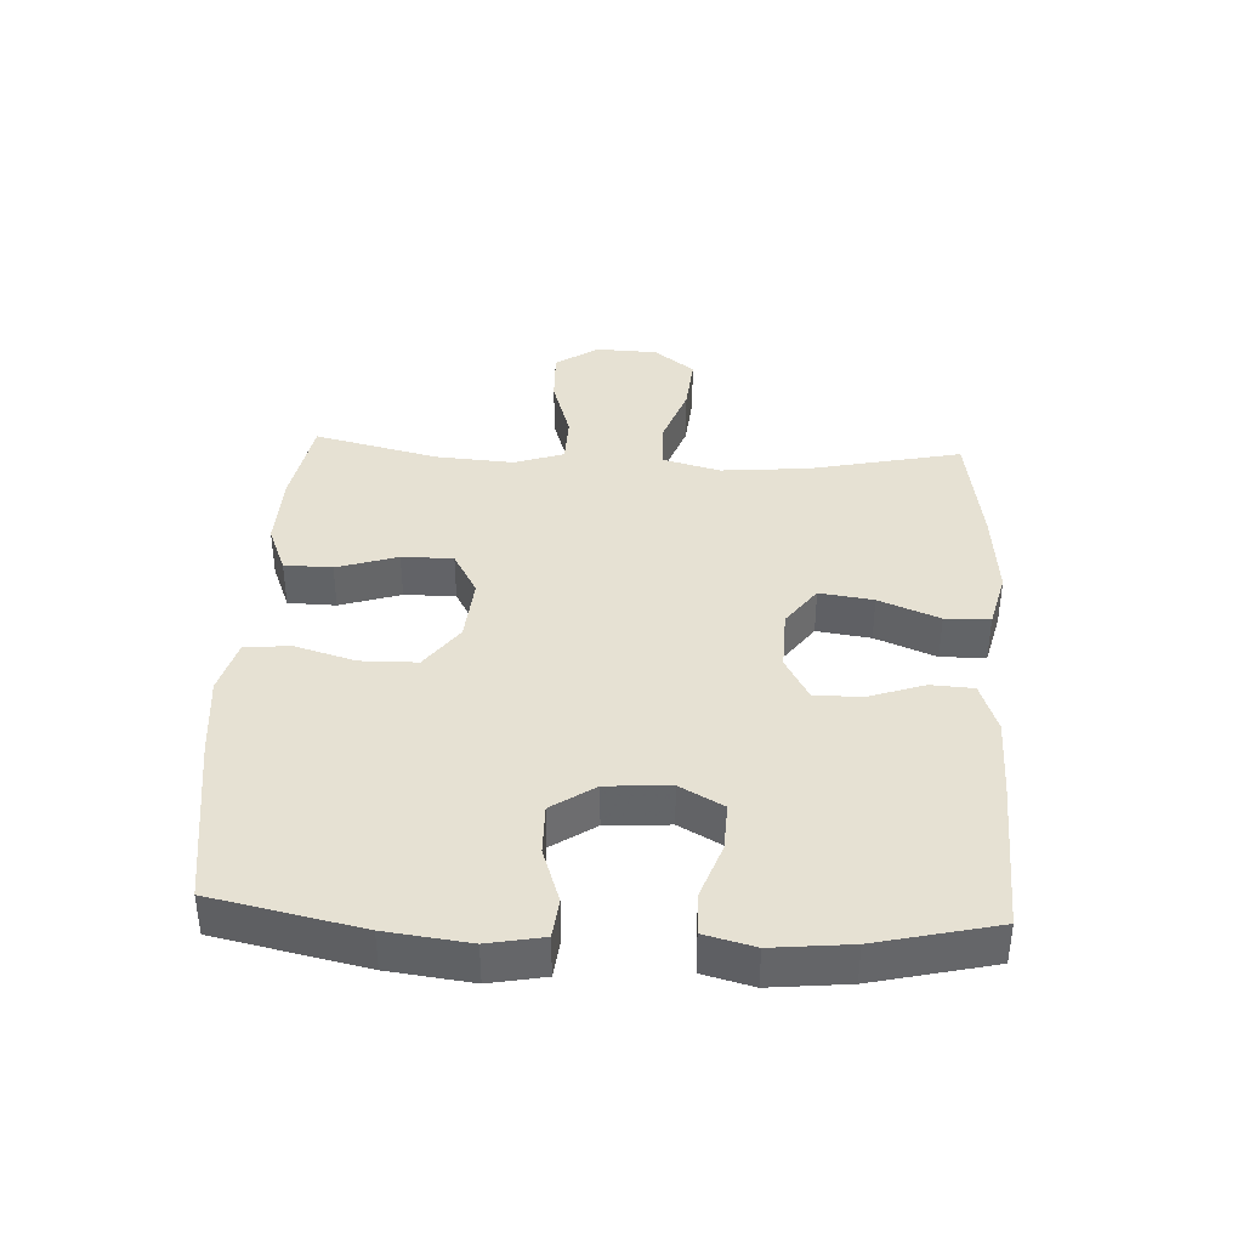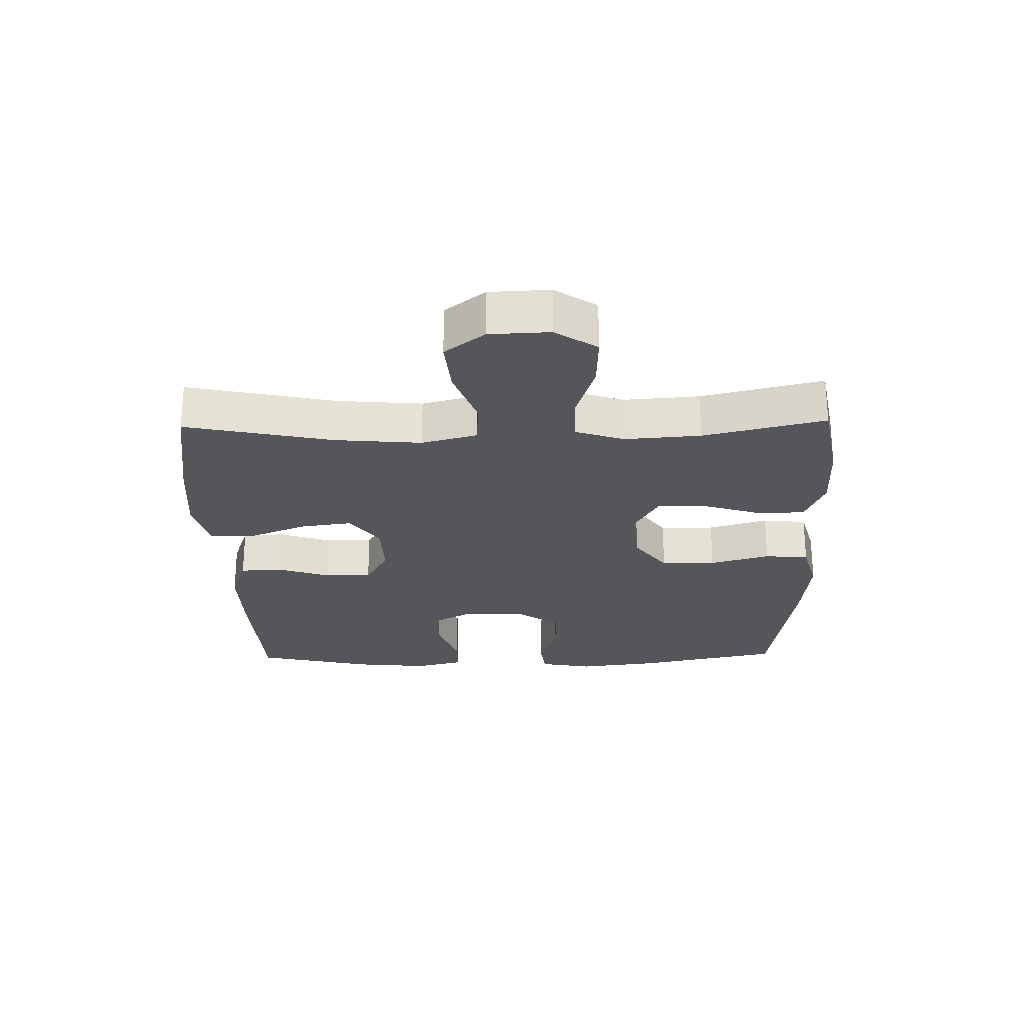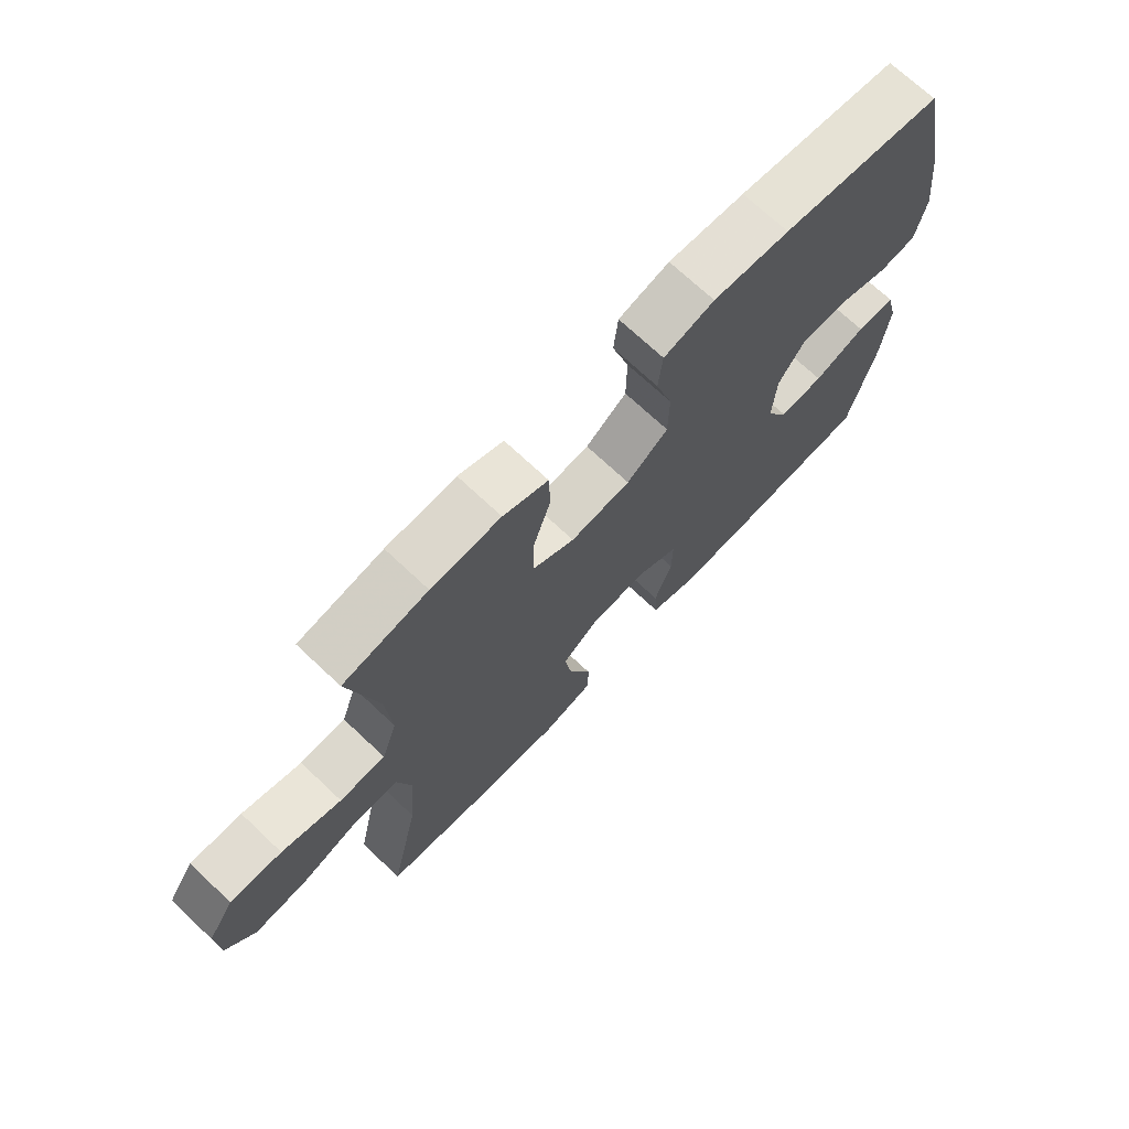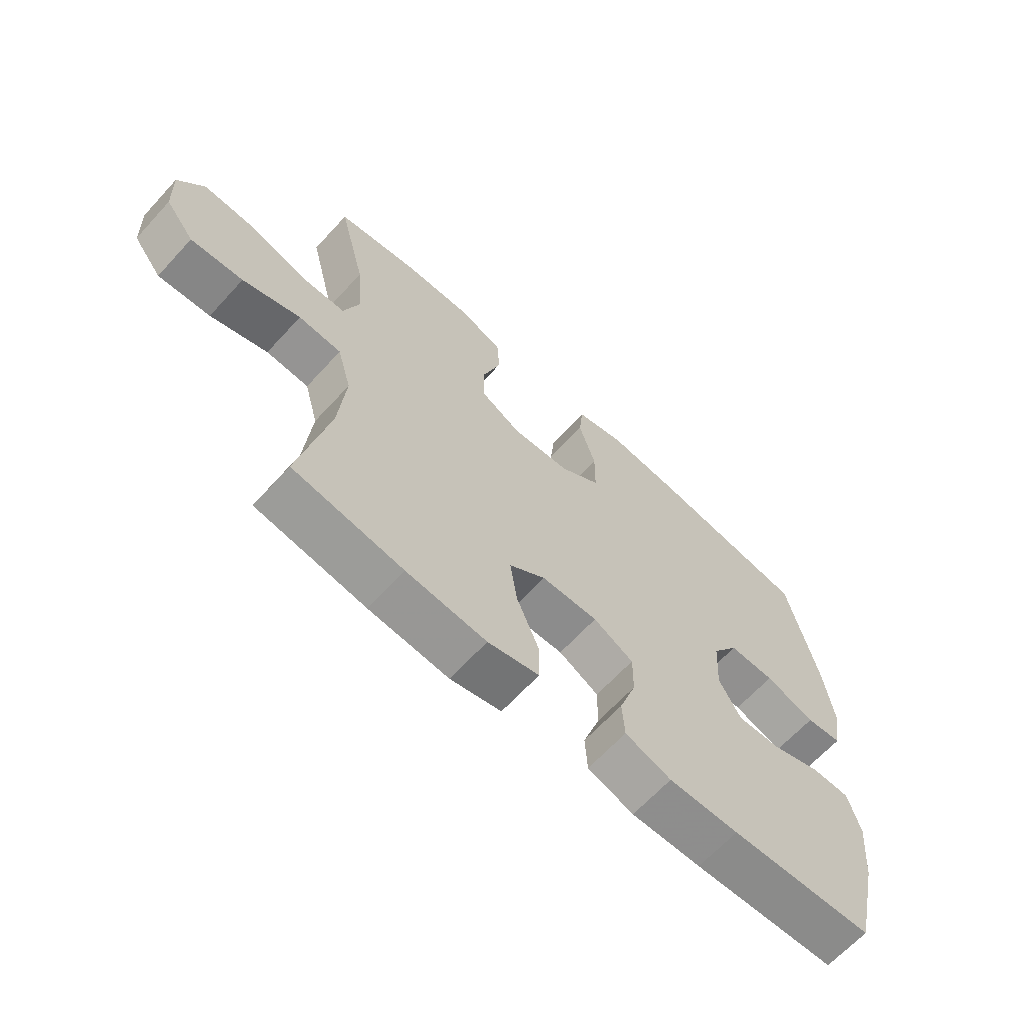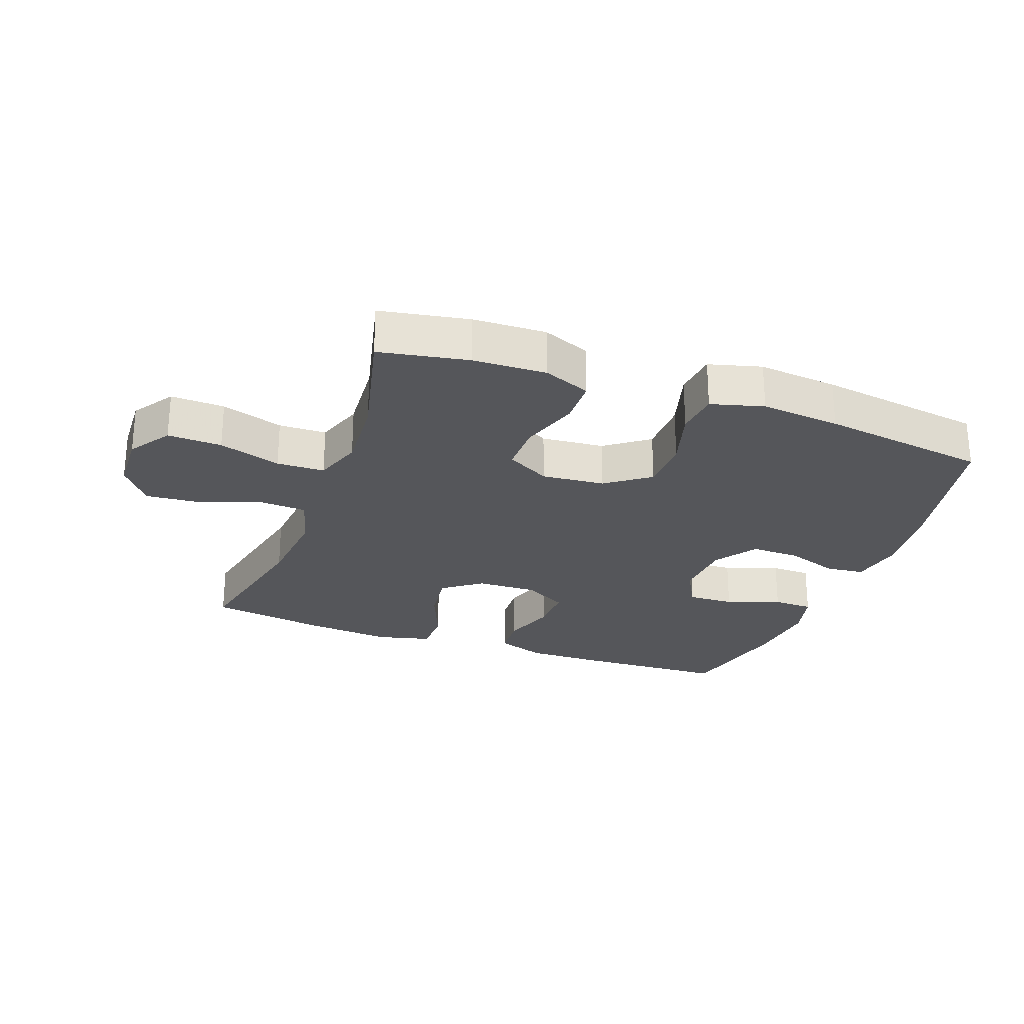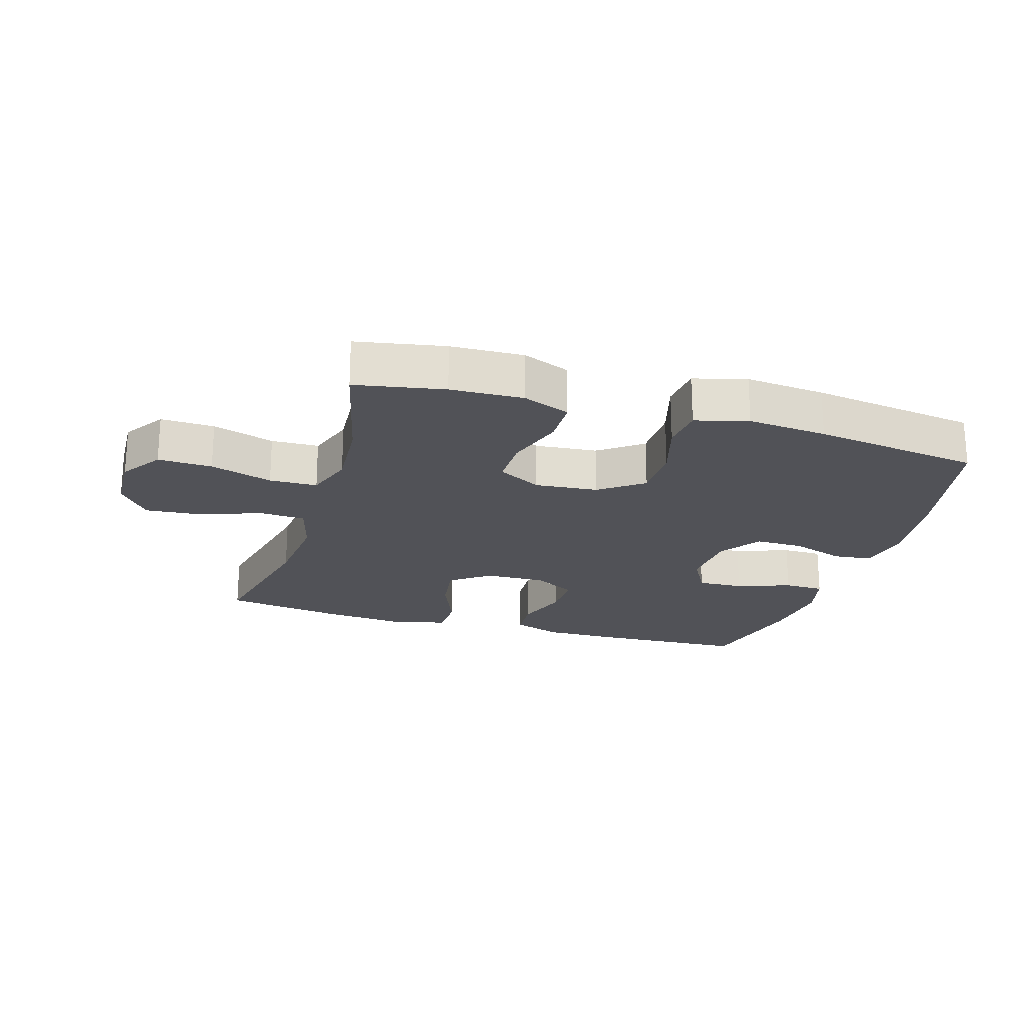
<metadata>
{"format":"obj","ext":"obj","renderer":"f3d","projection":"perspective","resolution":1024,"background":"white","views":[{"elev":38.7,"azim":92.8,"up":"+Y"},{"elev":-25.2,"azim":-88.8,"up":"+Y"},{"elev":71.0,"azim":-46.7,"up":"+Z"},{"elev":-65.3,"azim":-42.5,"up":"+Z"},{"elev":-26.0,"azim":-20.2,"up":"+Y"},{"elev":-21.6,"azim":-16.8,"up":"+Y"}]}
</metadata>
<code>
v 0.5 0.07 -0.5
v 0.257 0.07 -0.511
v 0.138 0.07 -0.513
v 0.06 0.07 -0.486
v 0.056 0.07 -0.42
v 0.085 0.07 -0.335
v 0.086 0.07 -0.261
v 0.018 0.07 -0.224
v -0.078 0.07 -0.227
v -0.14 0.07 -0.273
v -0.128 0.07 -0.356
v -0.09 0.07 -0.449
v -0.091 0.07 -0.518
v -0.178 0.07 -0.54
v -0.314 0.07 -0.528
v -0.5 0.07 -0.5
v -0.45 0.07 -0.266
v -0.438 0.07 -0.13
v -0.462 0.07 -0.042
v -0.535 0.07 -0.038
v -0.633 0.07 -0.073
v -0.722 0.07 -0.081
v -0.771 0.07 -0.018
v -0.775 0.07 0.077
v -0.731 0.07 0.143
v -0.645 0.07 0.14
v -0.546 0.07 0.109
v -0.47 0.07 0.111
v -0.444 0.07 0.188
v -0.453 0.07 0.308
v -0.5 0.07 0.5
v -0.359 0.07 0.526
v -0.243 0.07 0.53
v -0.168 0.07 0.5
v -0.166 0.07 0.426
v -0.196 0.07 0.332
v -0.196 0.07 0.253
v -0.127 0.07 0.215
v -0.027 0.07 0.224
v 0.042 0.07 0.275
v 0.043 0.07 0.362
v 0.015 0.07 0.457
v 0.022 0.07 0.527
v 0.106 0.07 0.55
v 0.233 0.07 0.538
v 0.5 0.07 0.5
v 0.549 0.07 0.271
v 0.565 0.07 0.143
v 0.549 0.07 0.058
v 0.488 0.07 0.051
v 0.403 0.07 0.08
v 0.325 0.07 0.081
v 0.28 0.07 0.014
v 0.274 0.07 -0.084
v 0.311 0.07 -0.151
v 0.385 0.07 -0.148
v 0.471 0.07 -0.117
v 0.535 0.07 -0.118
v 0.555 0.07 -0.195
v 0.543 0.07 -0.315
v 0.5 0 -0.5
v 0.257 0 -0.511
v 0.138 0 -0.513
v 0.06 0 -0.486
v 0.056 0 -0.42
v 0.085 0 -0.335
v 0.086 0 -0.261
v 0.018 0 -0.224
v -0.078 0 -0.227
v -0.14 0 -0.273
v -0.128 0 -0.356
v -0.09 0 -0.449
v -0.091 0 -0.518
v -0.178 0 -0.54
v -0.314 0 -0.528
v -0.5 0 -0.5
v -0.45 0 -0.266
v -0.438 0 -0.13
v -0.462 0 -0.042
v -0.535 0 -0.038
v -0.633 0 -0.073
v -0.722 0 -0.081
v -0.771 0 -0.018
v -0.775 0 0.077
v -0.731 0 0.143
v -0.645 0 0.14
v -0.546 0 0.109
v -0.47 0 0.111
v -0.444 0 0.188
v -0.453 0 0.308
v -0.5 0 0.5
v -0.359 0 0.526
v -0.243 0 0.53
v -0.168 0 0.5
v -0.166 0 0.426
v -0.196 0 0.332
v -0.196 0 0.253
v -0.127 0 0.215
v -0.027 0 0.224
v 0.042 0 0.275
v 0.043 0 0.362
v 0.015 0 0.457
v 0.022 0 0.527
v 0.106 0 0.55
v 0.233 0 0.538
v 0.5 0 0.5
v 0.549 0 0.271
v 0.565 0 0.143
v 0.549 0 0.058
v 0.488 0 0.051
v 0.403 0 0.08
v 0.325 0 0.081
v 0.28 0 0.014
v 0.274 0 -0.084
v 0.311 0 -0.151
v 0.385 0 -0.148
v 0.471 0 -0.117
v 0.535 0 -0.118
v 0.555 0 -0.195
v 0.543 0 -0.315
f 4 5 6
f 3 4 6
f 2 3 6
f 1 2 6
f 60 1 6
f 59 60 6
f 58 59 6
f 57 58 6
f 56 57 6
f 55 56 6 7
f 54 55 7 8
f 53 54 8 9
f 52 53 9
f 49 50 51
f 48 49 51
f 47 48 51
f 46 47 51
f 45 46 51
f 44 45 51
f 43 44 51
f 42 43 51
f 41 42 51
f 40 41 51 52
f 52 9 10
f 40 52 10
f 39 40 10
f 34 35 36
f 33 34 36
f 32 33 36
f 31 32 36
f 30 31 36
f 29 30 36 37
f 28 29 37 38
f 25 26 27
f 24 25 27
f 23 24 27
f 22 23 27
f 21 22 27
f 20 21 27
f 19 20 27 28
f 38 39 10
f 28 38 10
f 19 28 10
f 18 19 10
f 15 16 17
f 14 15 17
f 13 14 17
f 12 13 17
f 11 12 17
f 10 11 17 18
f 66 65 64
f 66 64 63
f 66 63 62
f 66 62 61
f 66 61 120
f 66 120 119
f 66 119 118
f 66 118 117
f 66 117 116
f 67 66 116 115
f 68 67 115 114
f 69 68 114 113
f 69 113 112
f 111 110 109
f 111 109 108
f 111 108 107
f 111 107 106
f 111 106 105
f 111 105 104
f 111 104 103
f 111 103 102
f 111 102 101
f 112 111 101 100
f 70 69 112
f 70 112 100
f 70 100 99
f 96 95 94
f 96 94 93
f 96 93 92
f 96 92 91
f 96 91 90
f 97 96 90 89
f 98 97 89 88
f 87 86 85
f 87 85 84
f 87 84 83
f 87 83 82
f 87 82 81
f 87 81 80
f 88 87 80 79
f 70 99 98
f 70 98 88
f 70 88 79
f 70 79 78
f 77 76 75
f 77 75 74
f 77 74 73
f 77 73 72
f 77 72 71
f 78 77 71 70
f 1 61 62 2
f 2 62 63 3
f 3 63 64 4
f 4 64 65 5
f 5 65 66 6
f 6 66 67 7
f 7 67 68 8
f 8 68 69 9
f 9 69 70 10
f 10 70 71 11
f 11 71 72 12
f 12 72 73 13
f 13 73 74 14
f 14 74 75 15
f 15 75 76 16
f 16 76 77 17
f 17 77 78 18
f 18 78 79 19
f 19 79 80 20
f 20 80 81 21
f 21 81 82 22
f 22 82 83 23
f 23 83 84 24
f 24 84 85 25
f 25 85 86 26
f 26 86 87 27
f 27 87 88 28
f 28 88 89 29
f 29 89 90 30
f 30 90 91 31
f 31 91 92 32
f 32 92 93 33
f 33 93 94 34
f 34 94 95 35
f 35 95 96 36
f 36 96 97 37
f 37 97 98 38
f 38 98 99 39
f 39 99 100 40
f 40 100 101 41
f 41 101 102 42
f 42 102 103 43
f 43 103 104 44
f 44 104 105 45
f 45 105 106 46
f 46 106 107 47
f 47 107 108 48
f 48 108 109 49
f 49 109 110 50
f 50 110 111 51
f 51 111 112 52
f 52 112 113 53
f 53 113 114 54
f 54 114 115 55
f 55 115 116 56
f 56 116 117 57
f 57 117 118 58
f 58 118 119 59
f 59 119 120 60
f 60 120 61 1

</code>
